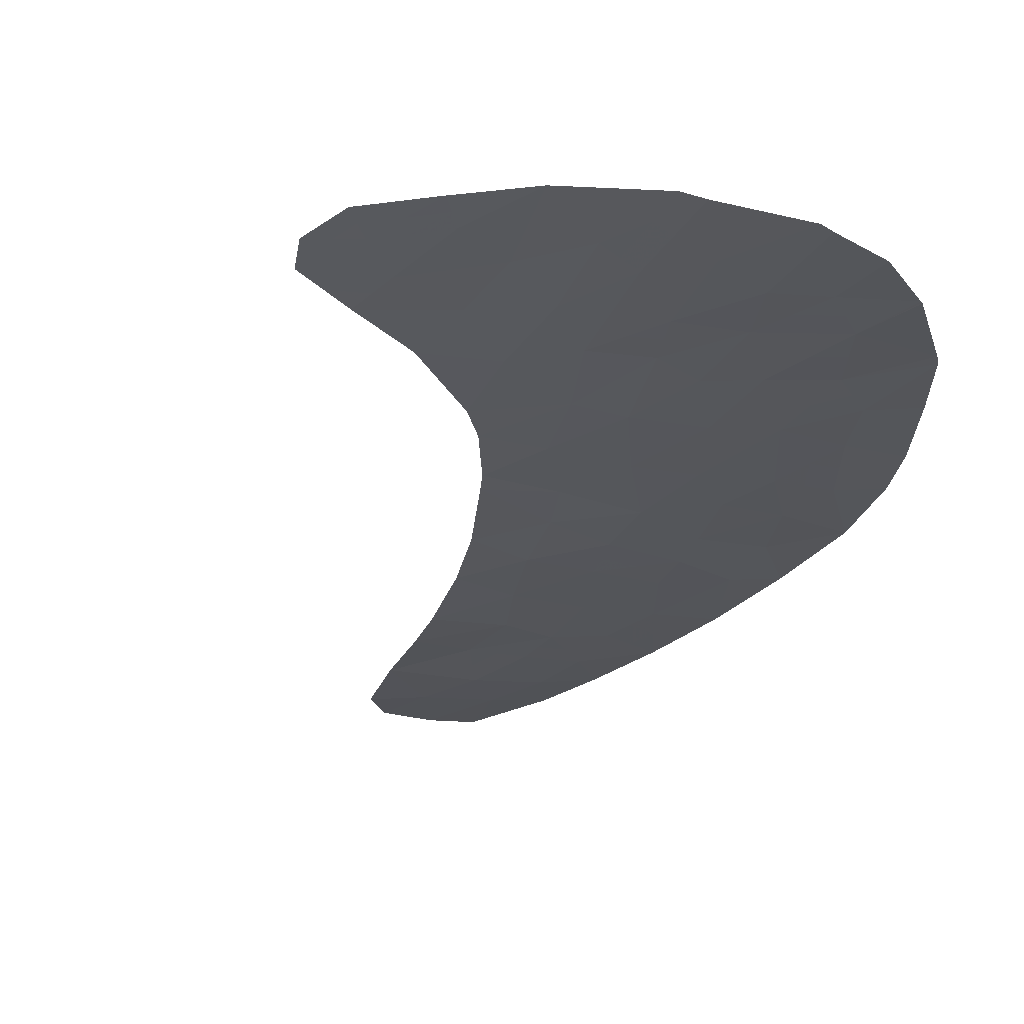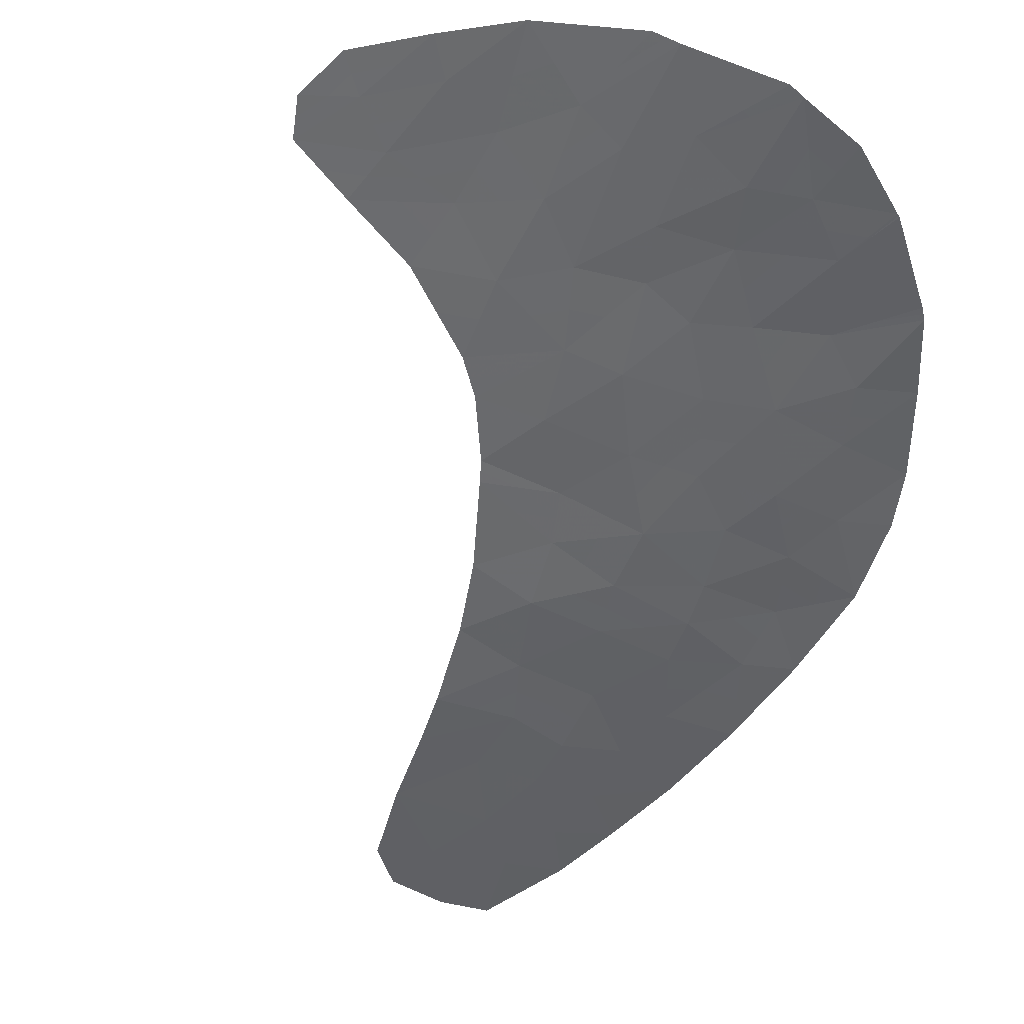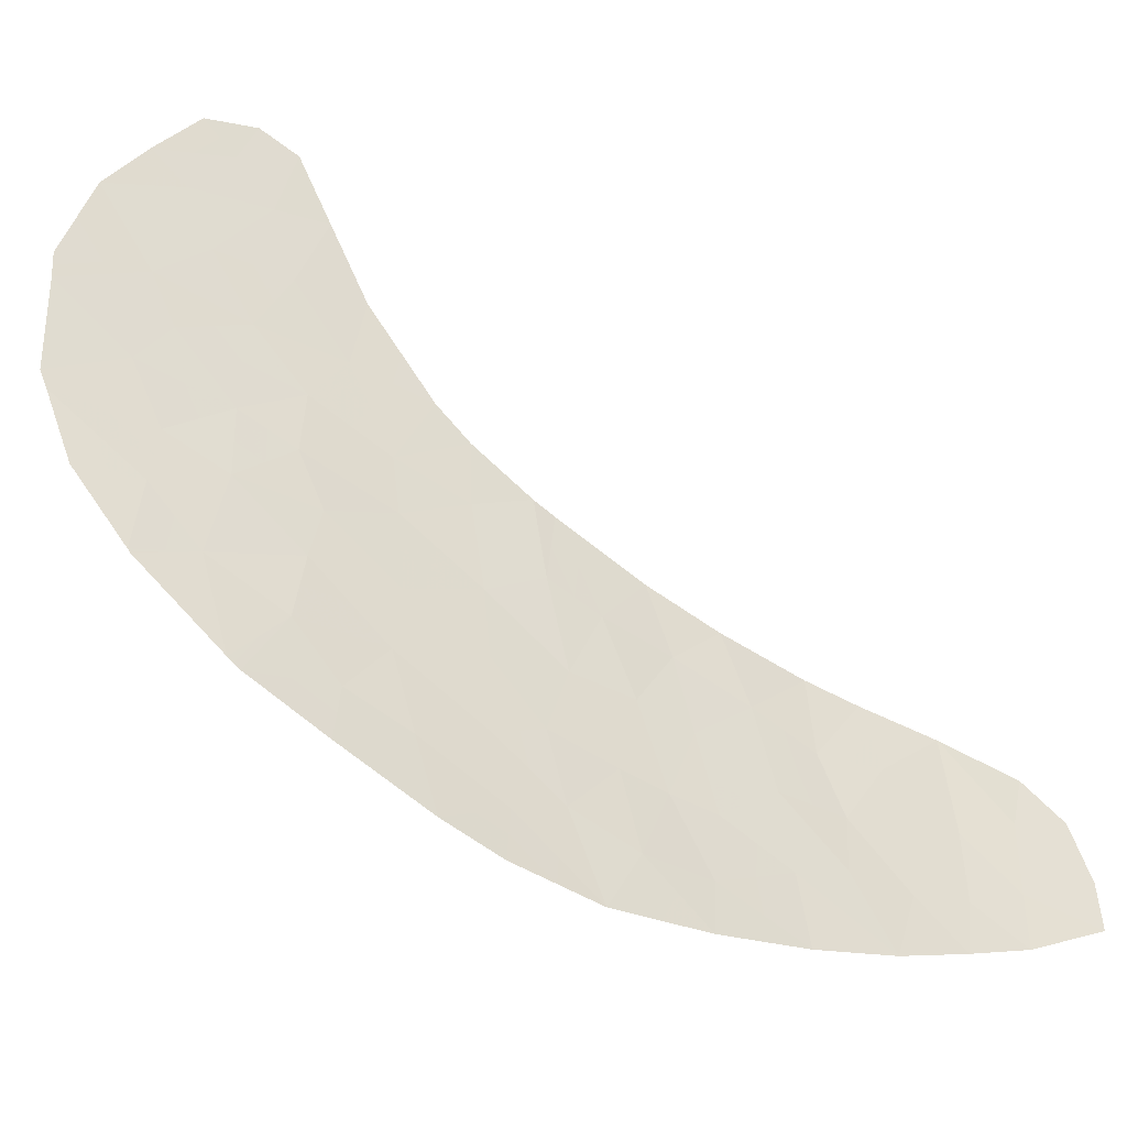
<metadata>
{"format":"obj","ext":"obj","renderer":"f3d","projection":"perspective","resolution":1024,"background":"white","views":[{"elev":7.1,"azim":-43.3,"up":"+Y"},{"elev":-16.8,"azim":-41.3,"up":"+Y"},{"elev":37.9,"azim":67.9,"up":"+Y"}]}
</metadata>
<code>
v -37.26 99.91 -40.49
v -41.48 103.4 -36.81
v -40.01 101.2 -39.71
v -41.6 101.6 -39.98
v -39.34 101.8 -38.39
v -40.83 102.1 -38.64
v -44.91 107.1 -32.9
v -43.15 107.4 -31.08
v -48.49 109.2 -31.98
v -37.5 99.2 -41.9
v -38.47 99.75 -41.39
v -39.98 104 -35.01
v -46.14 107.9 -32.38
v -48.96 107.8 -34.8
v -49.77 108.4 -34.47
v -41.83 107.4 -30.43
v -43.14 108 -30.03
v -48.9 108.5 -33.42
v -49.46 109 -33.04
v -39.56 102.3 -37.65
v -42.97 102 -40.05
v -46.02 105.5 -36.39
v -44.77 105.6 -35.24
v -39.07 98.07 -45.2
v -41.76 107.3 -30.45
v -43.72 105.4 -34.96
v -42.27 105.1 -34.48
v -44.41 108.5 -30.07
v -44.72 108.6 -30.07
v -45.53 106.6 -34.18
v -47.65 107.3 -34.69
v -49 107.3 -35.74
v -40.07 106.3 -31.42
v -40.25 106.4 -31.3
v -42.42 101.1 -41.34
v -38.07 101.8 -37.74
v -42.09 100.5 -42.2
v -38.76 98.69 -43.61
v -44.4 106.4 -33.66
v -38.5 99.19 -42.45
v -39.83 99.33 -42.96
v -43.56 102.9 -38.98
v -39.78 100.5 -40.83
v -39.65 99.95 -41.71
v -46.46 109 -30.71
v -46.92 109.1 -30.87
v -41.62 99.7 -43.48
v -38.29 102.5 -36.65
v -37.15 100.8 -38.93
v -50.51 108.4 -35.08
v -40.12 98.85 -44.2
v -50.35 108.8 -34.14
v -37.11 101.7 -37.3
v -47.61 106.6 -35.85
v -45.43 105 -36.75
v -50.17 107.9 -35.63
v -41.1 105.1 -33.91
v -41.03 98.84 -44.8
v -44.44 104 -37.78
v -44.66 104.3 -37.5
v -37.7 98.61 -43.16
v -40.23 98.38 -45.3
v -37.23 102.8 -35.65
v -37.68 103.8 -34.33
v -38.16 97.95 -44.87
v -42.43 106 -33.14
v -40.19 105.4 -32.87
v -39.83 102.8 -36.95
v -38.18 104.4 -33.53
v -39.62 104.7 -33.72
v -44.16 107.5 -31.58
v -43.61 106.9 -32.41
v -47.07 108.3 -32.33
v -40.28 103.5 -35.96
v -42.07 106.8 -31.52
v -47.8 108 -33.46
v -41.23 106 -32.5
v -40.84 100.2 -42.02
v -45.35 108 -31.53
v -43.37 106 -33.69
v -38.73 100.4 -40.34
v -40.95 100.8 -40.86
v -46.6 107.3 -33.7
v -42.66 104.4 -35.91
v -38.9 103.2 -35.73
v -46.38 106.4 -35.12
v -43.17 103.9 -37.13
v -44.26 104.8 -36.32
v -41.24 102.7 -37.83
v -38.64 103.8 -34.77
v -42.69 103.3 -37.86
v -39.16 105.4 -32.38
v -41.39 104.2 -35.51
v -38.52 101 -39.3
v -42.27 102.4 -38.9
v -42.25 106.4 -32.33
v -41.83 106 -32.82
v -41.65 106.4 -32.01
v -46.61 108.1 -32.36
v -46.84 107.8 -33.02
v -46.37 107.6 -33.04
v -42.49 107.7 -30.23
v -43.15 107.7 -30.56
v -42.49 107.4 -30.76
v -42.69 101.6 -40.69
v -42.01 101.3 -40.66
v -42.28 101.8 -40.01
v -37.87 99.83 -40.94
v -37.98 99.47 -41.64
v -37.38 99.55 -41.2
v -42.07 103.9 -36.36
v -41.43 103.8 -36.16
v -42.03 104.3 -35.71
v -39.45 102 -38.02
v -38.71 101.8 -38.06
v -38.82 102 -37.69
v -49.56 107.9 -35.22
v -49.36 108.1 -34.64
v -49.97 108.1 -35.05
v -47.73 107.6 -34.07
v -47.13 107.3 -34.19
v -47.2 107.7 -33.58
v -48.98 107.5 -35.27
v -48.32 107.3 -35.21
v -48.3 107.5 -34.75
v -48.97 109.1 -32.51
v -49.18 108.8 -33.23
v -48.69 108.8 -32.7
v -41.86 100.1 -42.84
v -41.23 99.95 -42.75
v -41.46 100.3 -42.11
v -48.93 108.2 -34.11
v -48.38 107.9 -34.13
v -48.35 108.3 -33.44
v -38.46 98.32 -44.24
v -38.91 98.38 -44.4
v -38.61 98.01 -45.03
v -44.59 106 -34.45
v -44.97 106.5 -33.92
v -45.15 106.1 -34.71
v -38.63 98.94 -43.03
v -39.16 99.26 -42.71
v -39.29 99.01 -43.29
v -44.66 106.8 -33.28
v -45.22 106.8 -33.54
v -40.36 100.7 -40.84
v -40.89 100.5 -41.44
v -40.31 100.3 -41.43
v -44.06 105.9 -34.31
v -43.54 105.7 -34.32
v -43.89 106.2 -33.68
v -50.34 108.2 -35.35
v -50.14 108.4 -34.77
v -40.25 100.1 -41.87
v -39.71 100.2 -41.27
v -49.9 108.9 -33.59
v -50.06 108.6 -34.3
v -49.61 108.7 -33.75
v -41.52 100.7 -41.53
v -40.09 101.9 -38.51
v -40.2 102.2 -38.14
v -43.02 106.4 -32.77
v -43.49 106.4 -33.05
v -42.9 106 -33.41
v -44.29 108 -30.83
v -43.66 107.5 -31.33
v -43.78 108 -30.57
v -45.53 107.5 -32.64
v -45.84 107.2 -33.28
v -47.44 108.2 -32.9
v -49.58 107.6 -35.68
v -44.56 108.5 -30.07
v -45.03 108.3 -30.8
v -44.88 108.3 -30.8
v -41.77 105.5 -33.53
v -42.35 105.6 -33.81
v -41.69 105.1 -34.2
v -48.15 108.6 -32.72
v -41.93 102 -39.44
v -41.22 101.8 -39.31
v -41.55 102.3 -38.77
v -40.63 98.61 -45.05
v -40.18 98.62 -44.75
v -40.57 98.85 -44.5
v -37.13 101.2 -38.12
v -37.59 101.8 -37.52
v -37.61 101.3 -38.34
v -38.29 101.4 -38.52
v -37.84 100.9 -39.12
v -47.63 106.9 -35.27
v -46.99 106.5 -35.49
v -47.01 106.8 -34.9
v -46.49 106.9 -34.41
v -46.82 106 -36.12
v -46.2 106 -35.76
v -44 103.5 -38.38
v -43.13 103.1 -38.42
v -43.57 103.6 -37.82
v -42.92 104.1 -36.52
v -43.46 104.6 -36.11
v -43.72 104.3 -36.72
v -37.93 98.28 -44.02
v -38.23 98.65 -43.39
v -48.3 106.9 -35.8
v -42.62 102.2 -39.47
v -37.6 98.9 -42.53
v -38 99.19 -42.17
v -38.1 98.9 -42.81
v -41.33 99.27 -44.14
v -40.87 99.27 -43.84
v -39.65 98.23 -45.25
v -39.6 98.46 -44.7
v -38 100.2 -40.42
v -38.6 100.1 -40.86
v -44.24 105.5 -35.1
v -44.52 105.2 -35.78
v -43.99 105.1 -35.64
v -39.12 100.1 -41.11
v -39.06 99.85 -41.55
v -49.33 108.5 -33.94
v -50.43 108.6 -34.61
v -42.82 105.6 -34.09
v -38.49 99.47 -41.92
v -42.32 103.7 -36.97
v -42.93 103.6 -37.49
v -42.08 103.3 -37.33
v -42.92 102.7 -38.94
v -43.27 102.5 -39.51
v -43.77 108.2 -30.05
v -41.36 103.1 -37.32
v -41.97 103 -37.84
v -40.65 105.2 -33.39
v -40.71 105.7 -32.69
v -41.17 105.5 -33.21
v -40.53 102.8 -37.39
v -40.65 103.1 -36.88
v -40.54 104.5 -34.46
v -39.8 104.4 -34.36
v -40.36 104.9 -33.82
v -39.44 103.6 -35.37
v -40.13 103.8 -35.48
v -39.59 103.4 -35.85
v -37.17 102.3 -36.47
v -37.76 102.7 -36.15
v -37.7 102.1 -36.98
v -38.18 102.1 -37.2
v -38.93 102.4 -37.15
v -39.7 102.5 -37.3
v -39.06 102.7 -36.8
v -40.05 103.2 -36.45
v -39.36 103 -36.34
v -39.74 99.64 -42.34
v -40.33 99.77 -42.49
v -39.08 99.57 -42.08
v -39.98 99.09 -43.58
v -40.73 99.52 -43.22
v -45.75 107.9 -31.95
v -45.13 107.5 -32.21
v -46.07 106.9 -33.94
v -41.83 104.7 -35
v -41.25 104.6 -34.71
v -39.31 103.9 -34.89
v -39.13 104.2 -34.25
v -38.67 104.9 -32.95
v -39.39 105.1 -33.05
v -38.9 104.6 -33.62
v -39.67 105.4 -32.63
v -39.9 105.1 -33.3
v -40.8 101.4 -39.85
v -40.42 101.7 -39.18
v -39.67 101.5 -39.05
v -44.54 107.3 -32.24
v -44.26 107 -32.66
v -43.89 107.2 -32
v -43.38 107.2 -31.75
v -47.78 108.7 -32.16
v -40.88 103.5 -36.39
v -43.19 104.9 -35.43
v -42.47 104.8 -35.2
v -43 105.3 -34.72
v -44.76 107.8 -31.56
v -41.92 107.1 -30.99
v -41.8 107.3 -30.44
v -41.95 107.1 -30.98
v -40.16 106.3 -31.36
v -40.74 106.2 -31.9
v -40.65 106.1 -31.96
v -38.93 101.4 -38.84
v -47 108.7 -31.6
v -46.77 108.6 -31.52
v -46.69 109 -30.79
v -39.25 100.5 -40.58
v -39.37 100.8 -40.03
v -39.89 100.8 -40.27
v -39.44 98.77 -43.91
v -41.68 101 -41.1
v -42.25 100.8 -41.77
v -40.48 101 -40.29
v -44.01 106.7 -33.04
v -45.95 106.5 -34.65
v -45.73 105.3 -36.57
v -45.1 105.3 -36
v -45.4 105.6 -35.82
v -38.06 103 -35.69
v -38.6 102.9 -36.19
v -45.57 106 -35.18
v -42.48 102.8 -38.38
v -41.16 106.6 -31.41
v -41.01 106.9 -30.87
v -43.91 104.1 -37.31
v -44.46 104.5 -36.91
v -41.04 102.4 -38.23
v -41.75 102.6 -38.36
v -38.77 103.5 -35.25
v -37.93 103.3 -35.21
v -37.93 104.1 -33.93
v -38.41 104.1 -34.15
v -38.16 103.8 -34.55
v -41.27 101.2 -40.42
v -44.85 104.9 -36.53
v -45.05 104.7 -37.13
v -44.55 104.1 -37.64
v -43.81 103.9 -37.45
v -47.71 109.1 -31.43
v -45.59 108.8 -30.39
v -45.91 108.5 -31.12
v -37.45 103.3 -34.99
v -40.4 102.5 -37.74
v -42.61 107.1 -31.3
v -42.84 106.8 -31.97
v -38.62 100.7 -39.82
v -39.26 101.1 -39.51
v -39.61 105.8 -31.9
v -40.13 105.8 -32.15
v -40.68 104.1 -35.26
v -40.83 103.9 -35.74
v -37.89 100.4 -39.9
v -37.21 100.3 -39.71
v -46.3 108.4 -31.55
f 75 96 98
f 96 66 97
f 96 97 98
f 98 97 77
f 13 99 101
f 99 73 100
f 99 100 101
f 101 100 83
f 16 102 104
f 102 17 103
f 102 103 104
f 104 103 8
f 21 105 107
f 105 35 106
f 105 106 107
f 107 106 4
f 1 108 110
f 108 11 109
f 108 109 110
f 110 109 10
f 84 111 113
f 111 2 112
f 111 112 113
f 113 112 93
f 20 114 116
f 114 5 115
f 114 115 116
f 116 115 36
f 56 117 119
f 117 14 118
f 117 118 119
f 119 118 15
f 76 120 122
f 120 31 121
f 120 121 122
f 122 121 83
f 14 123 125
f 123 32 124
f 123 124 125
f 125 124 31
f 9 126 128
f 126 19 127
f 126 127 128
f 128 127 18
f 37 129 131
f 129 47 130
f 129 130 131
f 131 130 78
f 18 132 134
f 132 14 133
f 132 133 134
f 134 133 76
f 65 135 137
f 135 38 136
f 135 136 137
f 137 136 24
f 23 138 140
f 138 39 139
f 138 139 140
f 140 139 30
f 38 141 143
f 141 40 142
f 141 142 143
f 143 142 41
f 30 139 145
f 139 39 144
f 139 144 145
f 145 144 7
f 43 146 148
f 146 82 147
f 146 147 148
f 148 147 78
f 39 149 151
f 149 26 150
f 149 150 151
f 151 150 80
f 50 152 153
f 152 56 119
f 152 119 153
f 153 119 15
f 78 154 148
f 154 44 155
f 154 155 148
f 148 155 43
f 19 156 158
f 156 52 157
f 156 157 158
f 158 157 15
f 82 159 147
f 159 37 131
f 159 131 147
f 147 131 78
f 6 160 161
f 160 5 114
f 160 114 161
f 161 114 20
f 66 162 164
f 162 72 163
f 162 163 164
f 164 163 80
f 28 165 167
f 165 71 166
f 165 166 167
f 167 166 8
f 30 145 169
f 145 7 168
f 145 168 169
f 169 168 13
f 73 170 100
f 170 76 122
f 170 122 100
f 100 122 83
f 14 117 123
f 117 56 171
f 117 171 123
f 123 171 32
f 28 172 174
f 172 29 173
f 172 173 174
f 174 173 79
f 57 175 177
f 175 66 176
f 175 176 177
f 177 176 27
f 76 178 134
f 178 9 128
f 178 128 134
f 134 128 18
f 95 179 181
f 179 4 180
f 179 180 181
f 181 180 6
f 58 182 184
f 182 62 183
f 182 183 184
f 184 183 51
f 49 185 187
f 185 53 186
f 185 186 187
f 187 186 36
f 36 188 187
f 188 94 189
f 188 189 187
f 187 189 49
f 31 190 192
f 190 54 191
f 190 191 192
f 192 191 86
f 86 193 192
f 193 83 121
f 193 121 192
f 192 121 31
f 54 194 191
f 194 22 195
f 194 195 191
f 191 195 86
f 59 196 198
f 196 42 197
f 196 197 198
f 198 197 91
f 87 199 201
f 199 84 200
f 199 200 201
f 201 200 88
f 65 202 135
f 202 61 203
f 202 203 135
f 135 203 38
f 32 204 124
f 204 54 190
f 204 190 124
f 124 190 31
f 95 205 179
f 205 21 107
f 205 107 179
f 179 107 4
f 61 206 208
f 206 10 207
f 206 207 208
f 208 207 40
f 40 141 208
f 141 38 203
f 141 203 208
f 208 203 61
f 47 209 210
f 209 58 184
f 209 184 210
f 210 184 51
f 51 183 212
f 183 62 211
f 183 211 212
f 212 211 24
f 1 213 108
f 213 81 214
f 213 214 108
f 108 214 11
f 26 215 217
f 215 23 216
f 215 216 217
f 217 216 88
f 11 218 219
f 218 43 155
f 218 155 219
f 219 155 44
f 18 127 220
f 127 19 158
f 127 158 220
f 220 158 15
f 15 118 220
f 118 14 132
f 118 132 220
f 220 132 18
f 52 221 157
f 221 50 153
f 221 153 157
f 157 153 15
f 66 164 176
f 164 80 222
f 164 222 176
f 176 222 27
f 40 207 223
f 207 10 109
f 207 109 223
f 223 109 11
f 2 224 226
f 224 87 225
f 224 225 226
f 226 225 91
f 21 205 228
f 205 95 227
f 205 227 228
f 228 227 42
f 17 229 103
f 229 28 167
f 229 167 103
f 103 167 8
f 89 230 231
f 230 2 226
f 230 226 231
f 231 226 91
f 57 232 234
f 232 67 233
f 232 233 234
f 234 233 77
f 2 230 236
f 230 89 235
f 230 235 236
f 236 235 68
f 57 237 239
f 237 12 238
f 237 238 239
f 239 238 70
f 85 240 242
f 240 12 241
f 240 241 242
f 242 241 74
f 53 243 245
f 243 63 244
f 243 244 245
f 245 244 48
f 53 245 186
f 245 48 246
f 245 246 186
f 186 246 36
f 48 247 246
f 247 20 116
f 247 116 246
f 246 116 36
f 68 248 249
f 248 20 247
f 248 247 249
f 249 247 48
f 74 250 242
f 250 68 251
f 250 251 242
f 242 251 85
f 41 252 253
f 252 44 154
f 252 154 253
f 253 154 78
f 40 223 254
f 223 11 219
f 223 219 254
f 254 219 44
f 44 252 254
f 252 41 142
f 252 142 254
f 254 142 40
f 51 255 210
f 255 41 256
f 255 256 210
f 210 256 47
f 79 257 258
f 257 13 168
f 257 168 258
f 258 168 7
f 83 259 101
f 259 30 169
f 259 169 101
f 101 169 13
f 57 177 261
f 177 27 260
f 177 260 261
f 261 260 93
f 12 262 238
f 262 90 263
f 262 263 238
f 238 263 70
f 69 264 266
f 264 92 265
f 264 265 266
f 266 265 70
f 92 267 265
f 267 67 268
f 267 268 265
f 265 268 70
f 4 269 180
f 269 3 270
f 269 270 180
f 180 270 6
f 3 271 270
f 271 5 160
f 271 160 270
f 270 160 6
f 71 272 274
f 272 7 273
f 272 273 274
f 274 273 72
f 72 275 274
f 275 8 166
f 275 166 274
f 274 166 71
f 76 170 178
f 170 73 276
f 170 276 178
f 178 276 9
f 2 236 277
f 236 68 250
f 236 250 277
f 277 250 74
f 26 278 280
f 278 84 279
f 278 279 280
f 280 279 27
f 93 260 113
f 260 27 279
f 260 279 113
f 113 279 84
f 71 165 281
f 165 28 174
f 165 174 281
f 281 174 79
f 75 282 284
f 282 25 283
f 282 283 284
f 284 283 16
f 31 120 125
f 120 76 133
f 120 133 125
f 125 133 14
f 33 285 287
f 285 34 286
f 285 286 287
f 287 286 77
f 94 188 288
f 188 36 115
f 188 115 288
f 288 115 5
f 46 289 291
f 289 73 290
f 289 290 291
f 291 290 45
f 80 150 222
f 150 26 280
f 150 280 222
f 222 280 27
f 43 292 294
f 292 81 293
f 292 293 294
f 294 293 3
f 51 212 295
f 212 24 136
f 212 136 295
f 295 136 38
f 37 159 297
f 159 82 296
f 159 296 297
f 297 296 35
f 3 298 294
f 298 82 146
f 298 146 294
f 294 146 43
f 7 144 273
f 144 39 299
f 144 299 273
f 273 299 72
f 80 163 151
f 163 72 299
f 163 299 151
f 151 299 39
f 83 193 259
f 193 86 300
f 193 300 259
f 259 300 30
f 22 301 303
f 301 55 302
f 301 302 303
f 303 302 23
f 63 304 244
f 304 85 305
f 304 305 244
f 244 305 48
f 86 306 300
f 306 23 140
f 306 140 300
f 300 140 30
f 95 307 227
f 307 91 197
f 307 197 227
f 227 197 42
f 86 195 306
f 195 22 303
f 195 303 306
f 306 303 23
f 75 308 282
f 308 34 309
f 308 309 282
f 282 309 25
f 75 98 308
f 98 77 286
f 98 286 308
f 308 286 34
f 60 310 311
f 310 87 201
f 310 201 311
f 311 201 88
f 87 224 199
f 224 2 111
f 224 111 199
f 199 111 84
f 88 200 217
f 200 84 278
f 200 278 217
f 217 278 26
f 6 312 181
f 312 89 313
f 312 313 181
f 181 313 95
f 90 314 315
f 314 85 304
f 314 304 315
f 315 304 63
f 85 314 240
f 314 90 262
f 314 262 240
f 240 262 12
f 81 292 214
f 292 43 218
f 292 218 214
f 214 218 11
f 64 316 318
f 316 69 317
f 316 317 318
f 318 317 90
f 4 319 269
f 319 82 298
f 319 298 269
f 269 298 3
f 82 319 296
f 319 4 106
f 319 106 296
f 296 106 35
f 55 320 302
f 320 88 216
f 320 216 302
f 302 216 23
f 88 320 311
f 320 55 321
f 320 321 311
f 311 321 60
f 60 322 310
f 322 59 323
f 322 323 310
f 310 323 87
f 91 225 198
f 225 87 323
f 225 323 198
f 198 323 59
f 73 289 276
f 289 46 324
f 289 324 276
f 276 324 9
f 29 325 173
f 325 45 326
f 325 326 173
f 173 326 79
f 63 327 315
f 327 64 318
f 327 318 315
f 315 318 90
f 57 234 175
f 234 77 97
f 234 97 175
f 175 97 66
f 6 161 312
f 161 20 328
f 161 328 312
f 312 328 89
f 68 235 248
f 235 89 328
f 235 328 248
f 248 328 20
f 26 149 215
f 149 39 138
f 149 138 215
f 215 138 23
f 57 239 232
f 239 70 268
f 239 268 232
f 232 268 67
f 75 284 329
f 284 16 104
f 284 104 329
f 329 104 8
f 72 330 275
f 330 75 329
f 330 329 275
f 275 329 8
f 75 330 96
f 330 72 162
f 330 162 96
f 96 162 66
f 3 293 332
f 293 81 331
f 293 331 332
f 332 331 94
f 85 251 305
f 251 68 249
f 251 249 305
f 305 249 48
f 41 253 256
f 253 78 130
f 253 130 256
f 256 130 47
f 51 295 255
f 295 38 143
f 295 143 255
f 255 143 41
f 92 333 267
f 333 33 334
f 333 334 267
f 267 334 67
f 71 281 272
f 281 79 258
f 281 258 272
f 272 258 7
f 57 261 237
f 261 93 335
f 261 335 237
f 237 335 12
f 93 112 336
f 112 2 277
f 112 277 336
f 336 277 74
f 93 336 335
f 336 74 241
f 336 241 335
f 335 241 12
f 33 287 334
f 287 77 233
f 287 233 334
f 334 233 67
f 90 317 263
f 317 69 266
f 317 266 263
f 263 266 70
f 49 189 338
f 189 94 337
f 189 337 338
f 338 337 1
f 13 257 339
f 257 79 326
f 257 326 339
f 339 326 45
f 13 339 99
f 339 45 290
f 339 290 99
f 99 290 73
f 94 331 337
f 331 81 213
f 331 213 337
f 337 213 1
f 91 307 231
f 307 95 313
f 307 313 231
f 231 313 89
f 3 332 271
f 332 94 288
f 332 288 271
f 271 288 5

</code>
